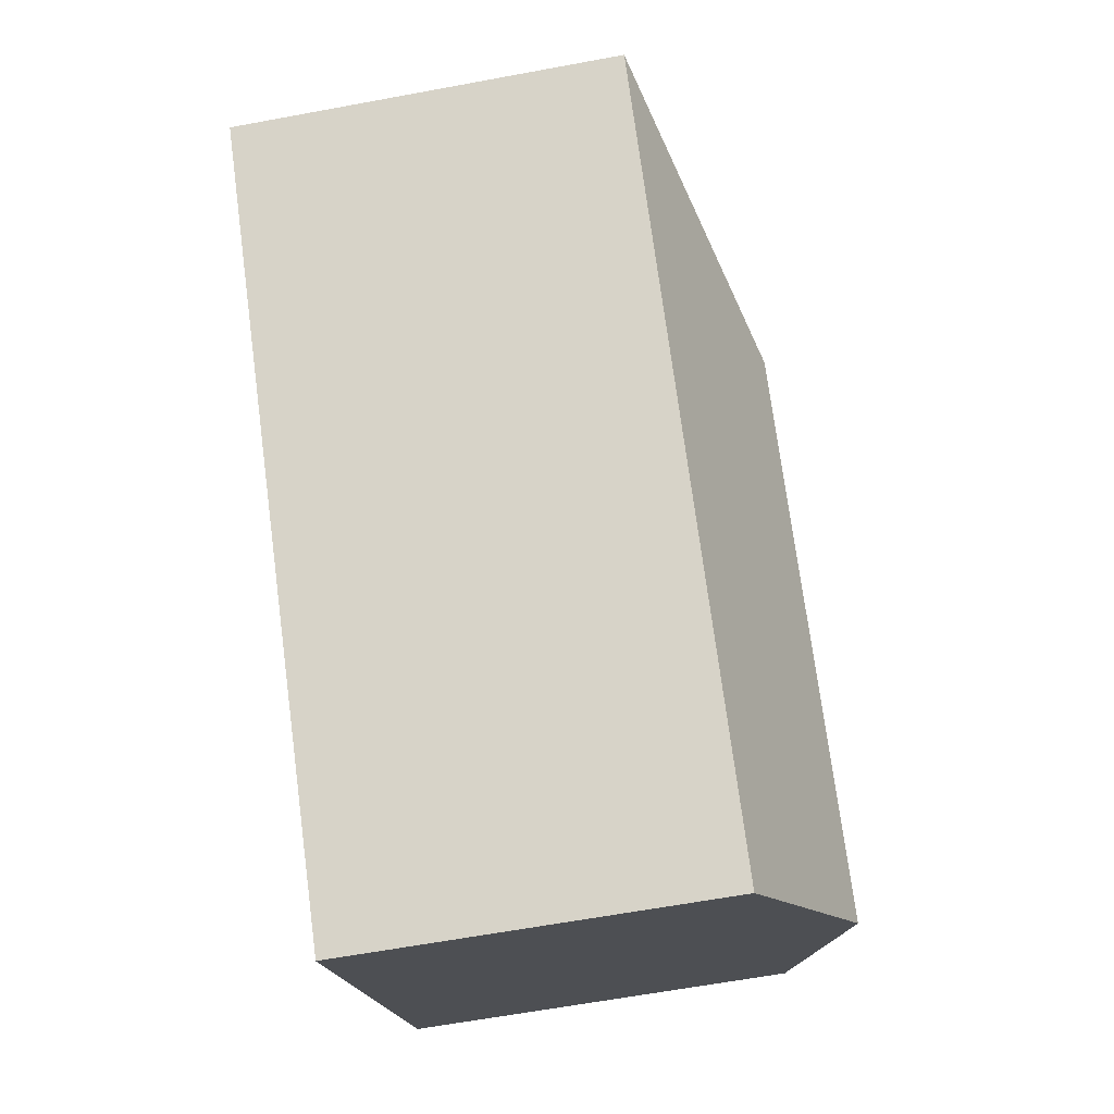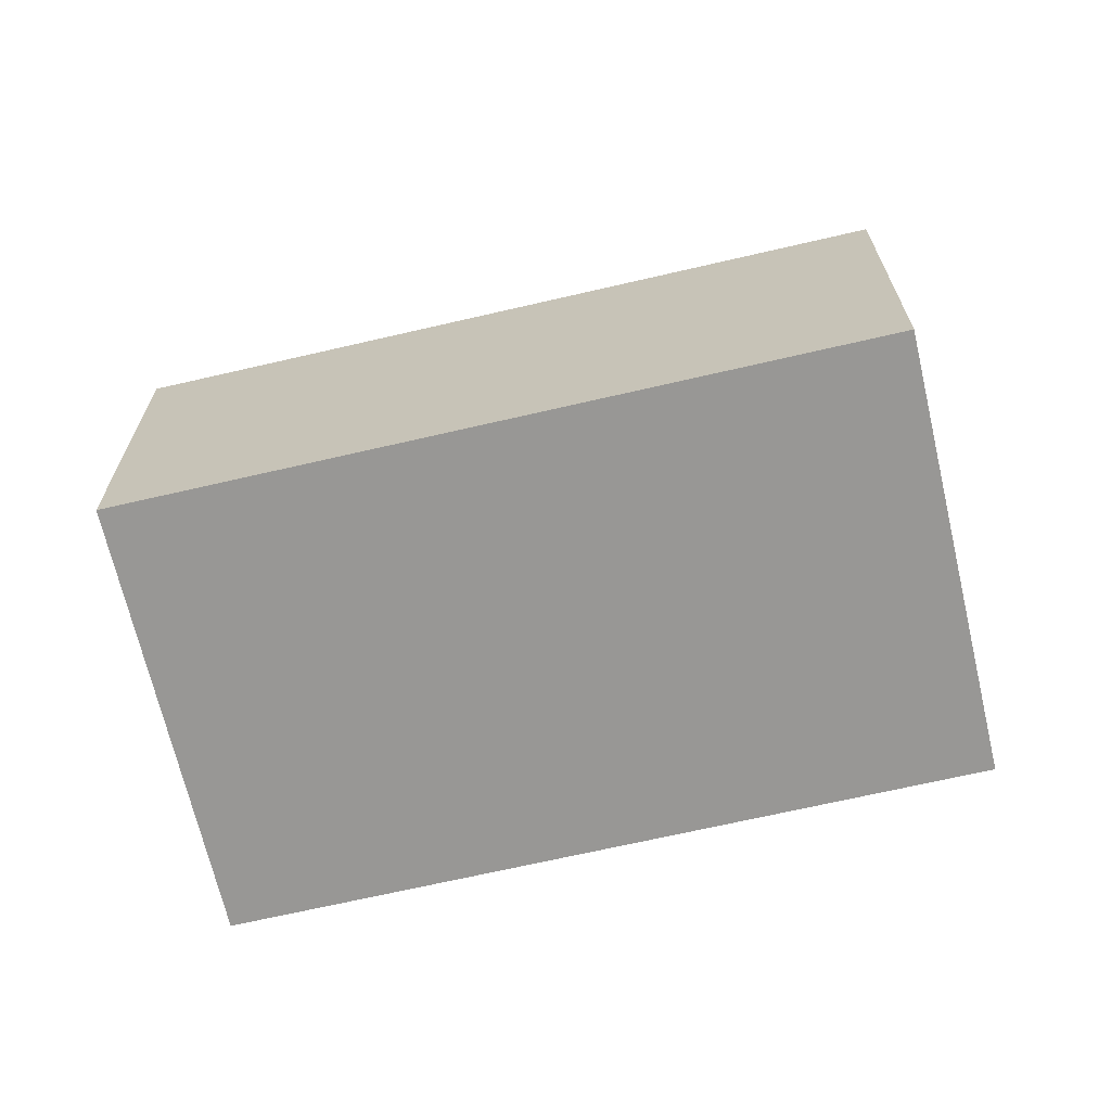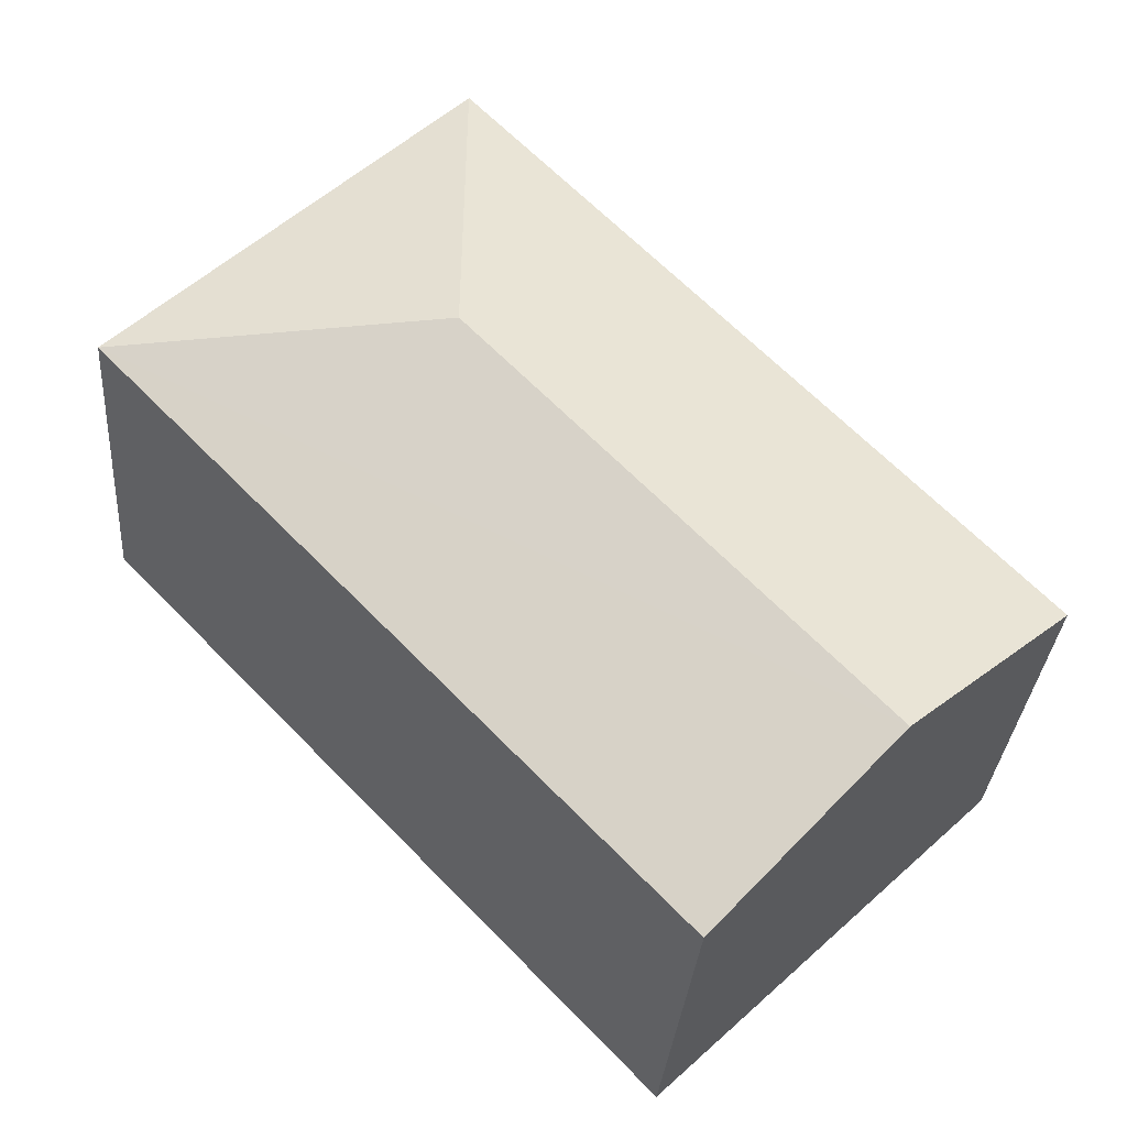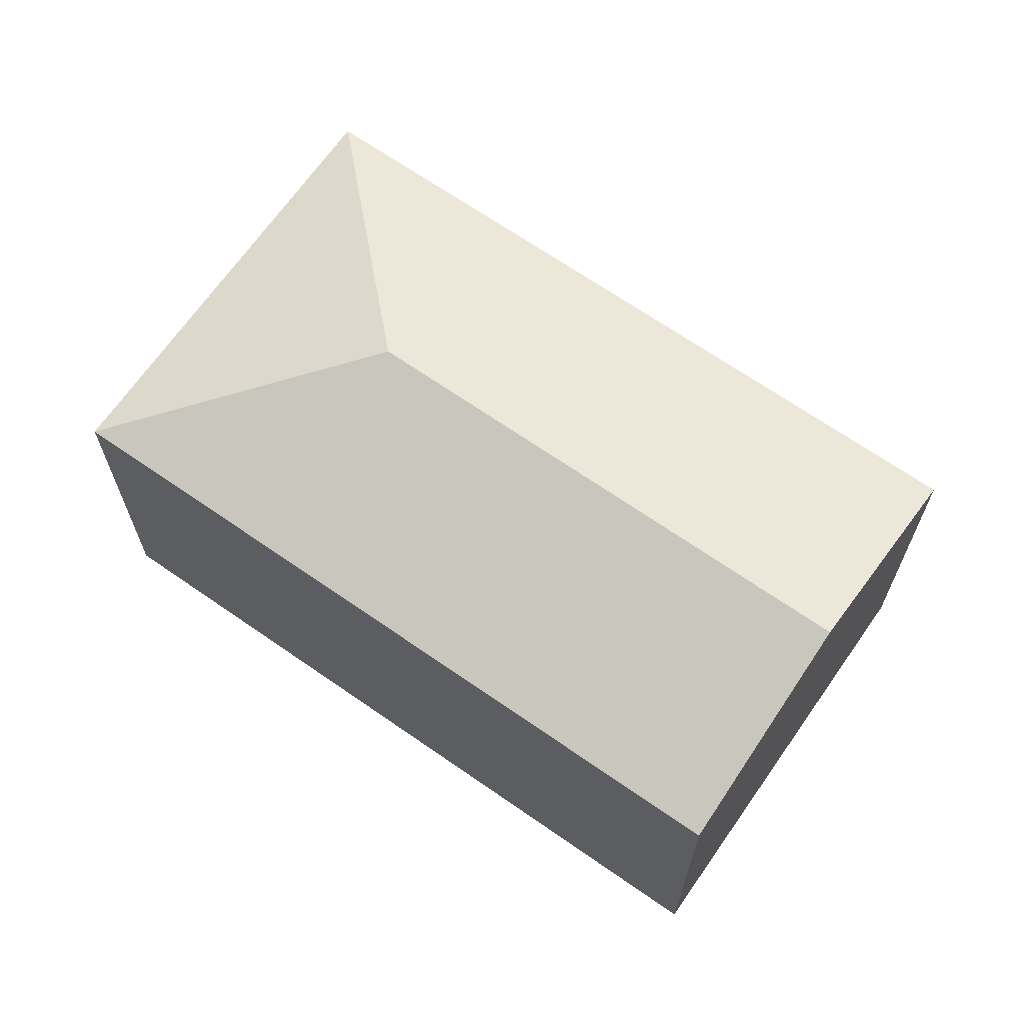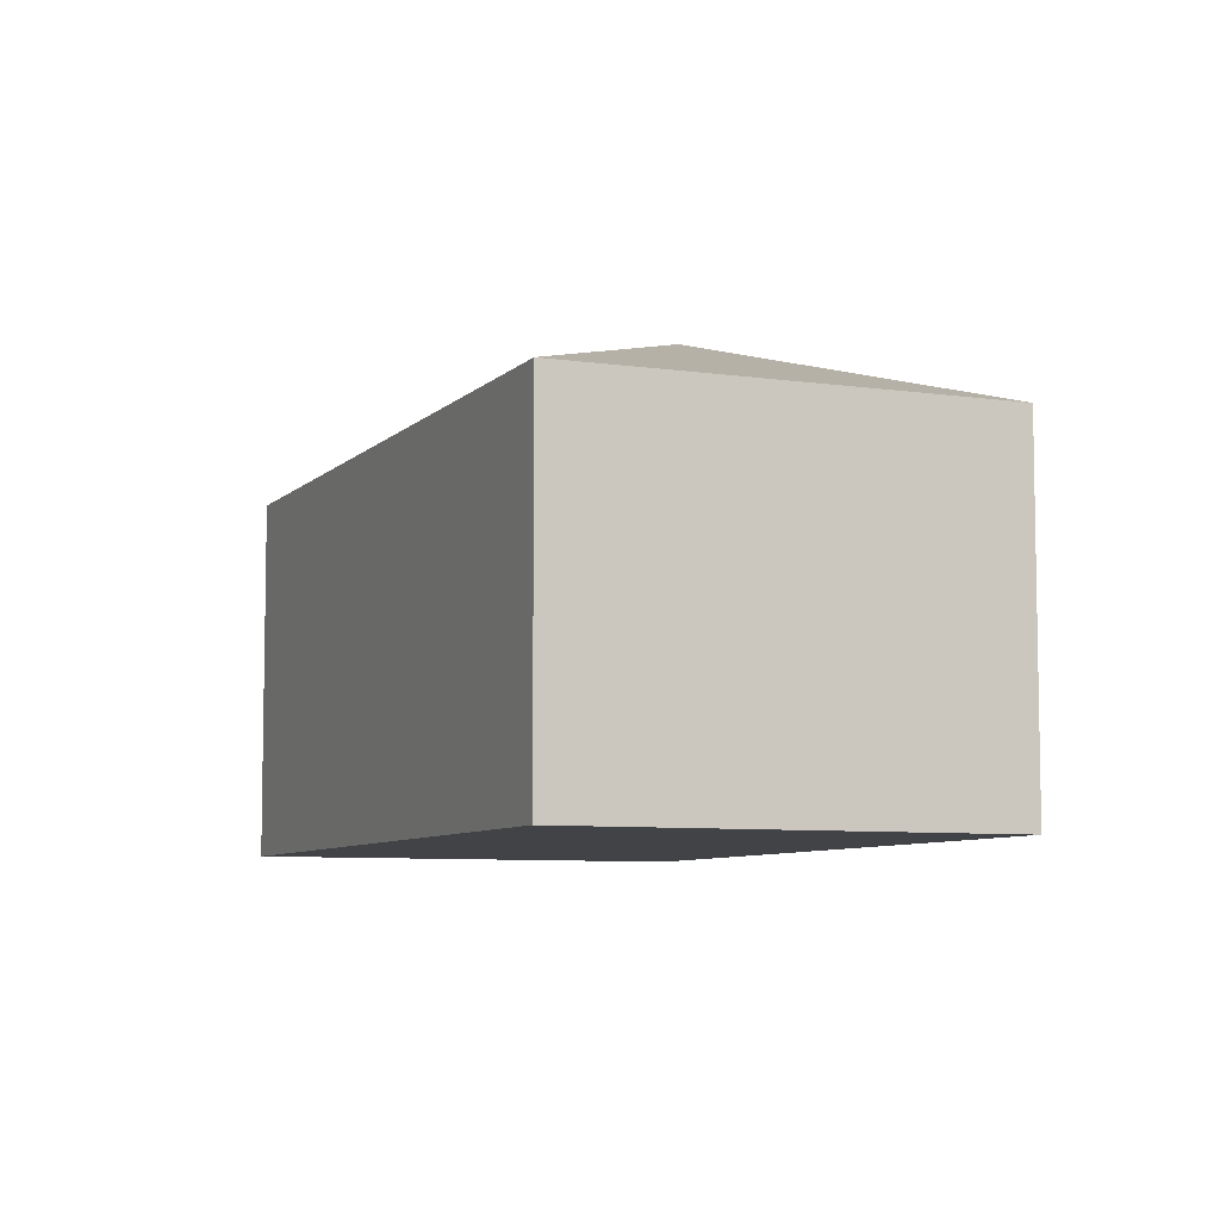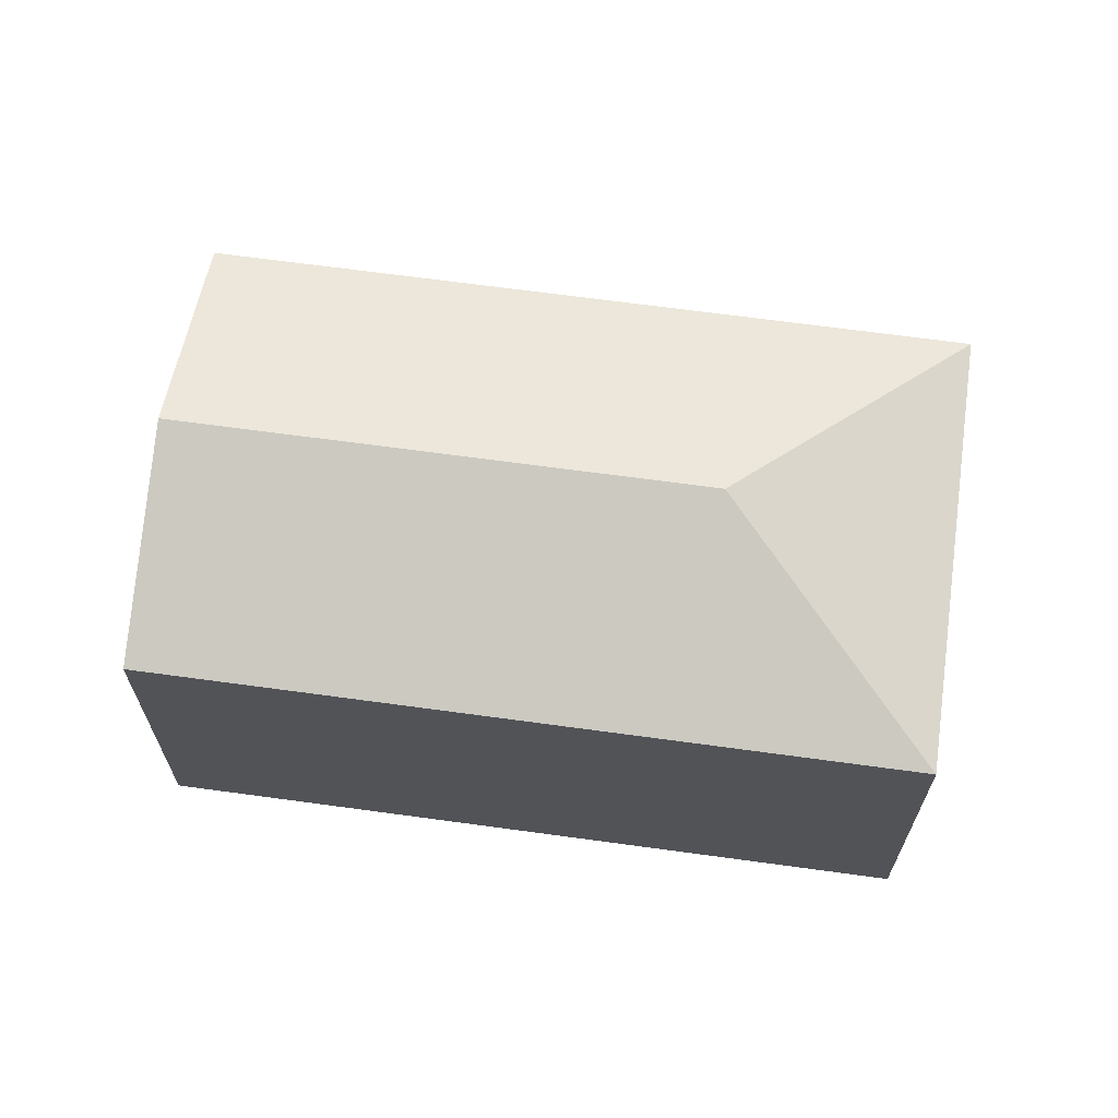
<metadata>
{"format":"obj","ext":"obj","renderer":"f3d","projection":"perspective","resolution":1024,"background":"white","views":[{"elev":-61.4,"azim":100.8,"up":"+Z"},{"elev":-68.2,"azim":146.9,"up":"+Y"},{"elev":-31.3,"azim":175.7,"up":"+Z"},{"elev":67.7,"azim":168.7,"up":"+Y"},{"elev":-7.2,"azim":20.9,"up":"+Y"},{"elev":67.3,"azim":-38.4,"up":"+Y"}]}
</metadata>
<code>
v  1.136 3.076 -1.09
v  5.961 2.533 1.668
v  2.271 2.533 -2.179
v  3.736 3.076 1.622
v  3.69 2.533 3.846
v  0 2.533 1.551e-16
v  2.271 1.334e-16 -2.179
v  0 0 0
v  1.136 6.674e-17 -1.09
v  3.69 -2.355e-16 3.846
v  5.961 -1.021e-16 1.668
g defaultobject
f 1 2 3
f 2 1 4
f 4 5 2
f 6 4 1
f 4 6 5
f 7 1 3
f 1 7 6
f 6 7 8
f 8 7 9
f 8 5 6
f 5 8 10
f 10 2 5
f 2 10 11
f 11 3 2
f 3 11 7
f 9 10 8
f 10 9 7
f 10 7 11

</code>
